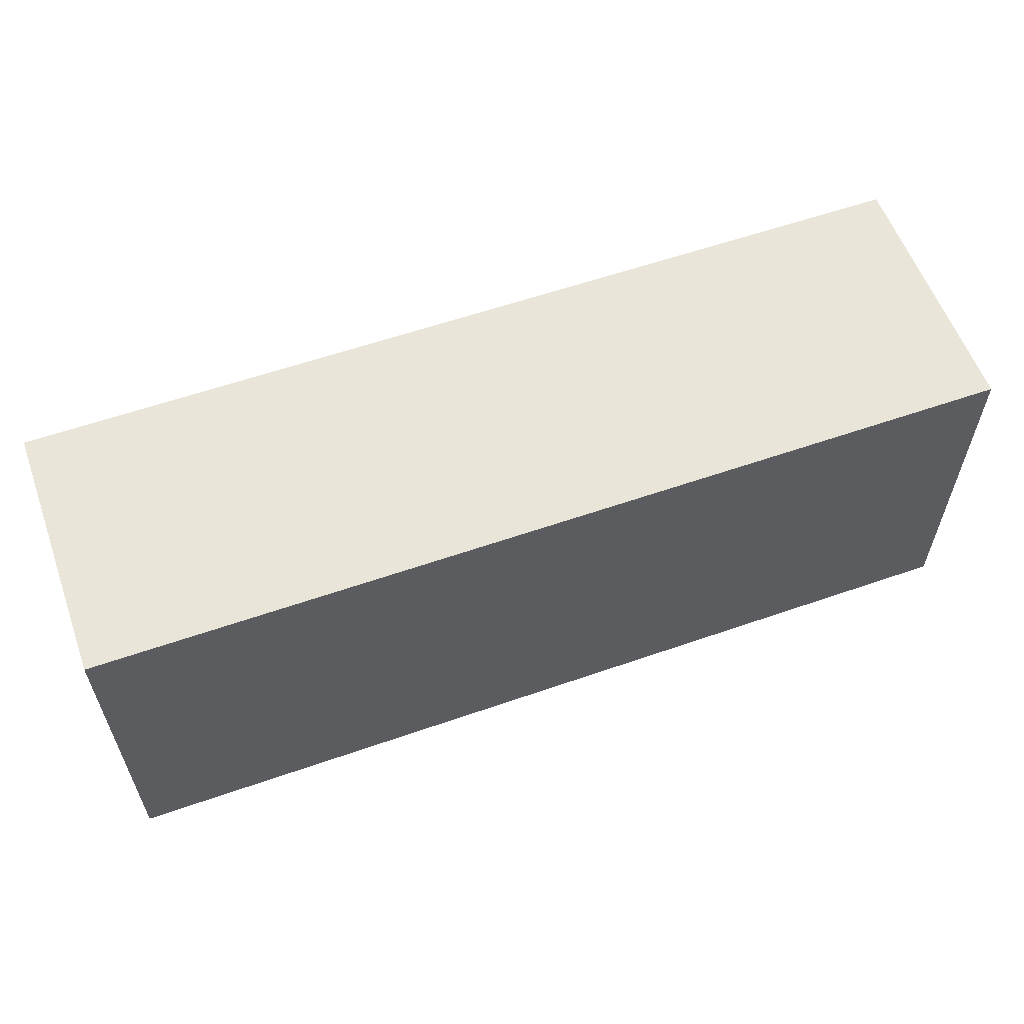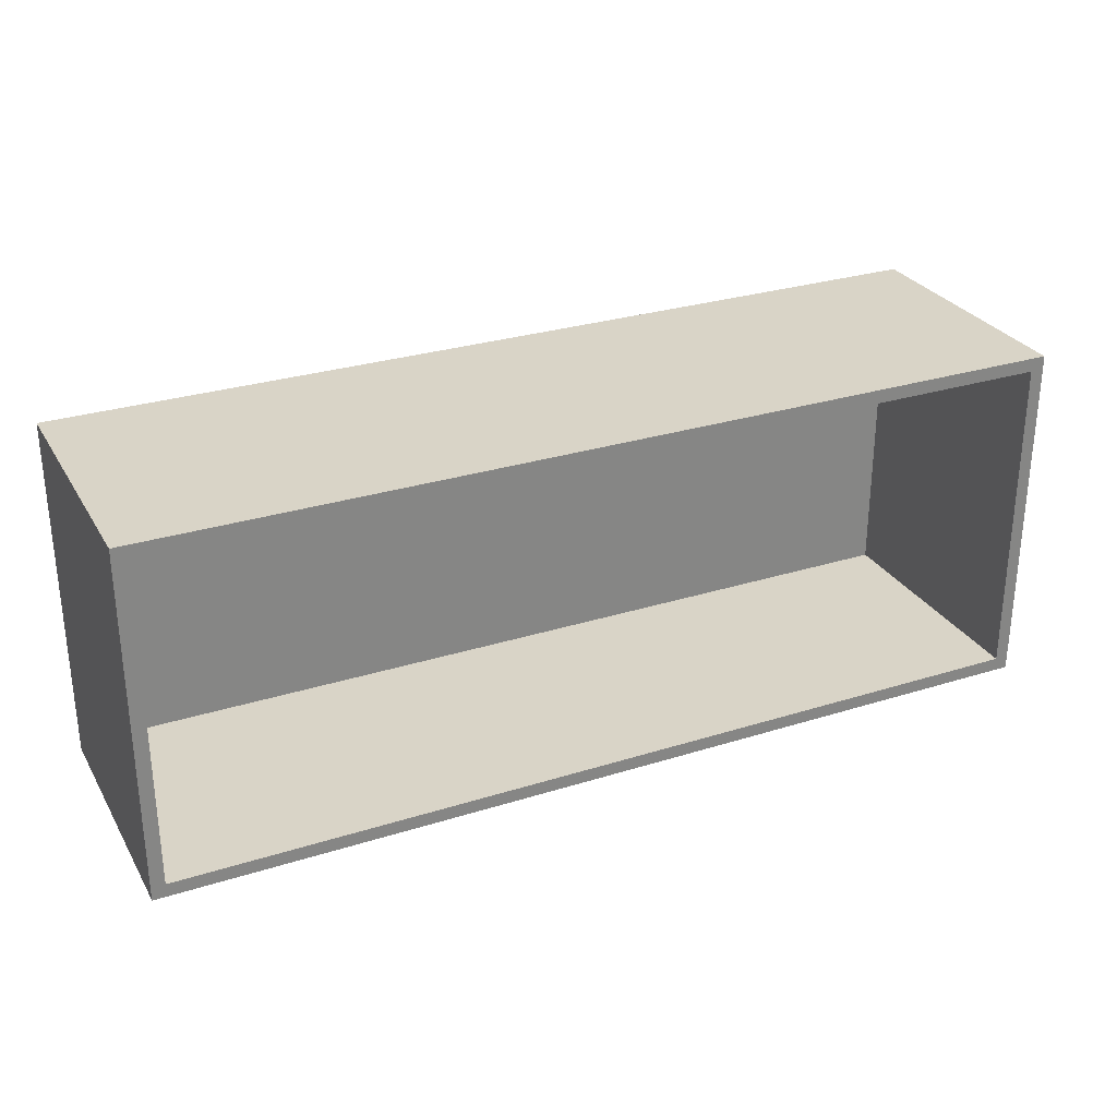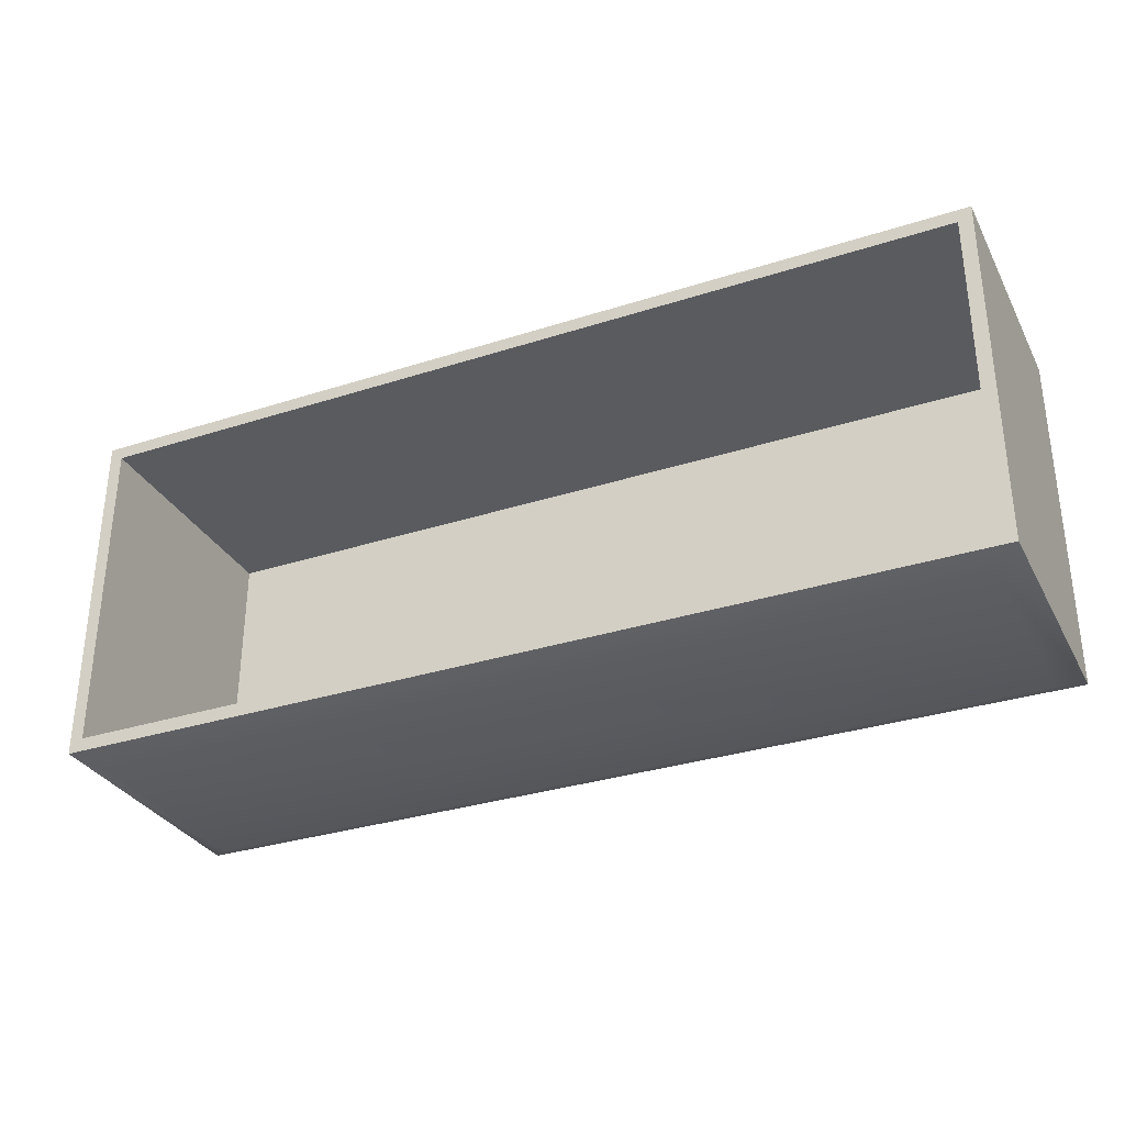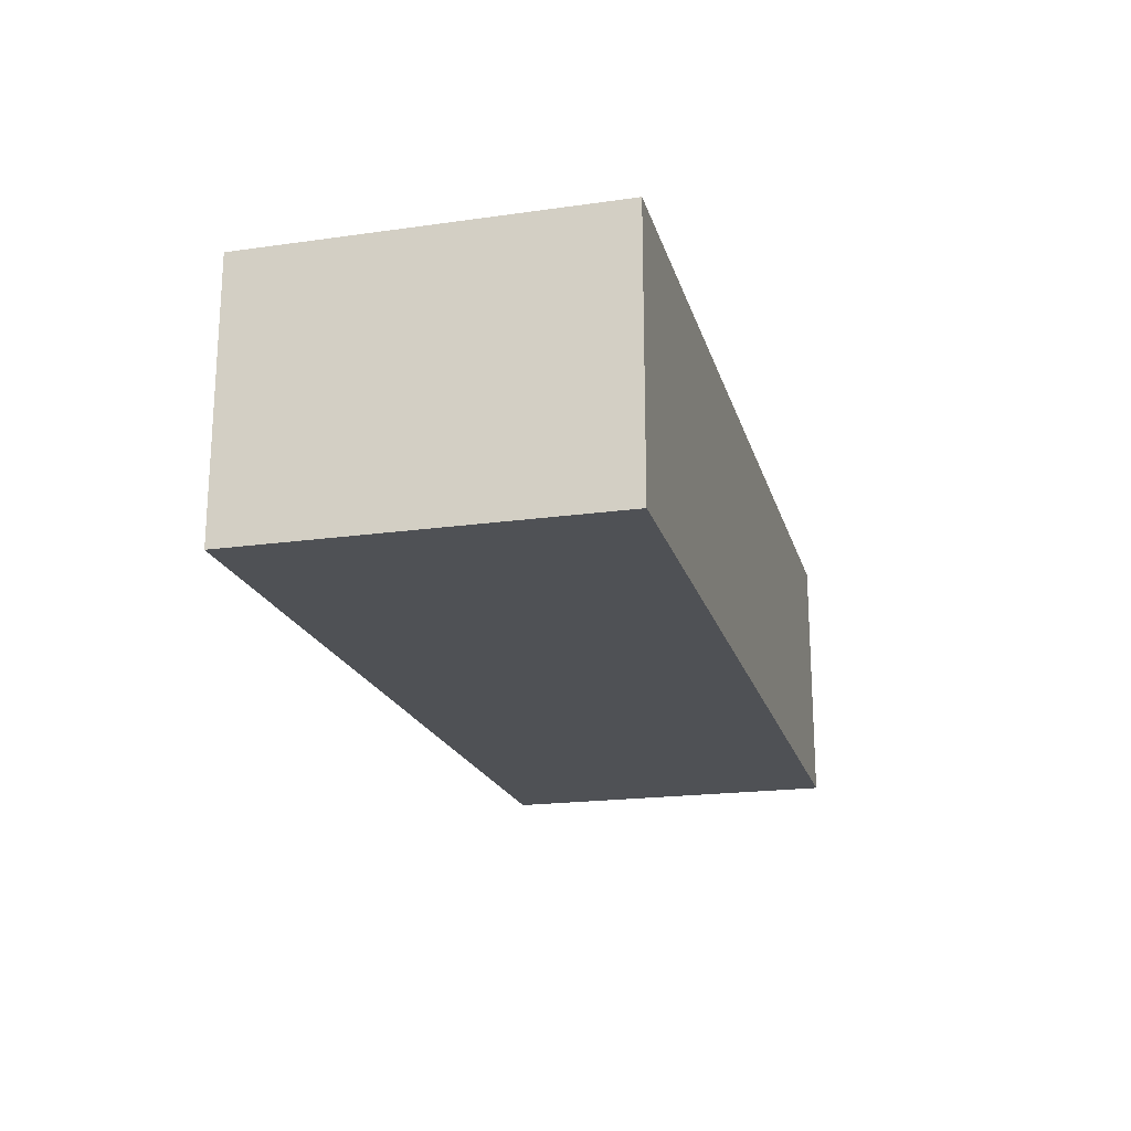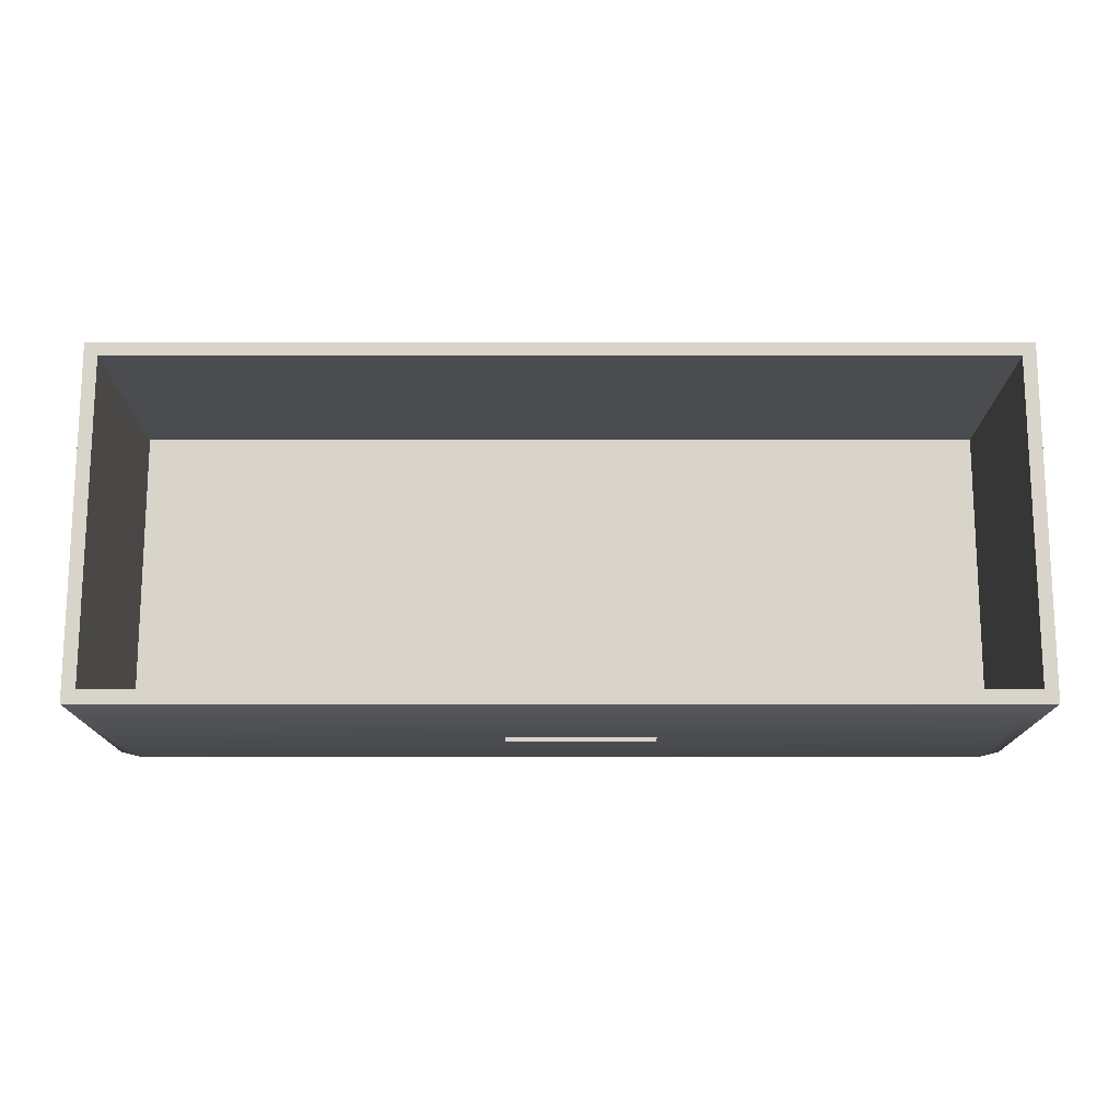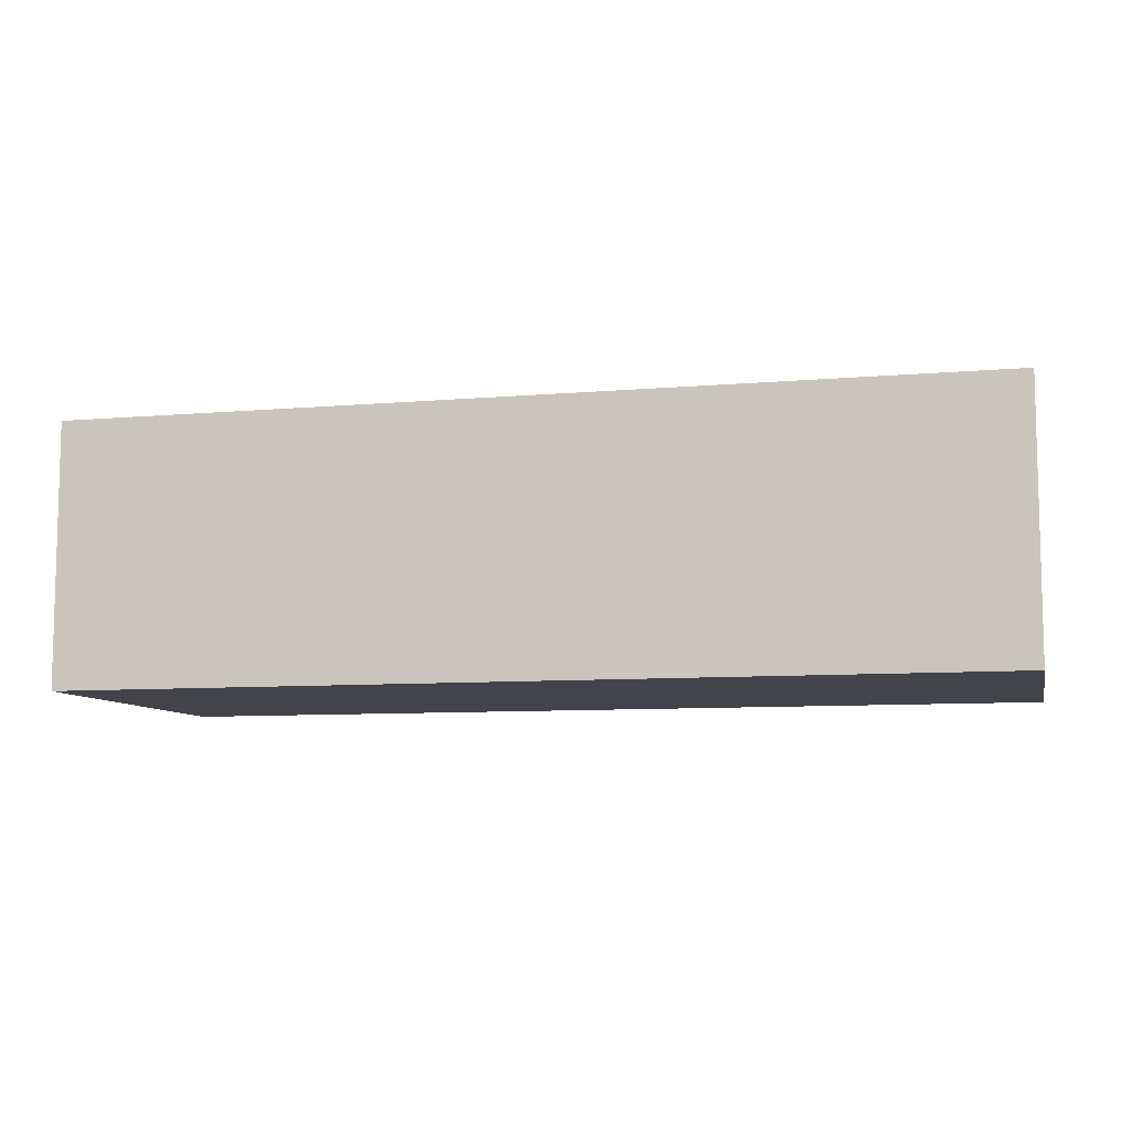
<metadata>
{"format":"obj","ext":"obj","renderer":"f3d","projection":"perspective","resolution":1024,"background":"white","views":[{"elev":58.5,"azim":160.2,"up":"+Y"},{"elev":28.8,"azim":-25.2,"up":"+Y"},{"elev":-32.0,"azim":24.3,"up":"+Y"},{"elev":-19.8,"azim":104.6,"up":"+Z"},{"elev":74.8,"azim":-0.0,"up":"+Z"},{"elev":-8.4,"azim":-166.7,"up":"+Z"}]}
</metadata>
<code>
o MeshSideTableDrawer_216_1_2_1_GeomSubset_0
v -0.027 -0.1637 0.3543
v -0.8367 -0.1637 0.3543
v -0.8367 -0.1637 0.1228
v -0.027 -0.1637 0.1228
v -0.049 -0.1717 0.3323
v -0.8147 -0.1717 0.3323
v -0.8147 -0.1717 0.1448
v -0.049 -0.1717 0.1448
v -0.4791 -0.1717 0.2519
v -0.3483 -0.1717 0.2519
v -0.4791 -0.1717 0.2252
v -0.3483 -0.1717 0.2252
v -0.4791 -0.1942 0.2519
v -0.3483 -0.1942 0.2519
v -0.3483 -0.1942 0.2252
v -0.4791 -0.1942 0.2252
v -0.027 0.1487 0.3543
v -0.8367 0.1487 0.3543
v -0.8367 0.1487 0.1228
v -0.027 0.1487 0.1228
v -0.8247 -0.1517 0.3543
v -0.039 -0.1517 0.3543
v -0.039 0.1367 0.3543
v -0.8247 0.1367 0.3543
v -0.8247 -0.1517 0.1328
v -0.039 -0.1517 0.1328
v -0.039 0.1367 0.1328
v -0.8247 0.1367 0.1328
f 25 26 27 28
f 18 3 2
f 18 19 3
f 19 4 3
f 19 20 4
f 20 1 4
f 20 17 1
f 1 6 5
f 1 2 6
f 2 7 6
f 2 3 7
f 3 8 7
f 3 4 8
f 4 5 8
f 4 1 5
f 5 6 9
f 5 9 10
f 8 5 10
f 6 11 9
f 6 7 11
f 7 12 11
f 7 8 12
f 8 10 12
f 18 17 20 19
f 2 1 22 21
f 1 17 23 22
f 17 18 24 23
f 18 2 21 24
f 21 22 26 25
f 22 23 27 26
f 23 24 28 27
f 24 21 25 28

</code>
